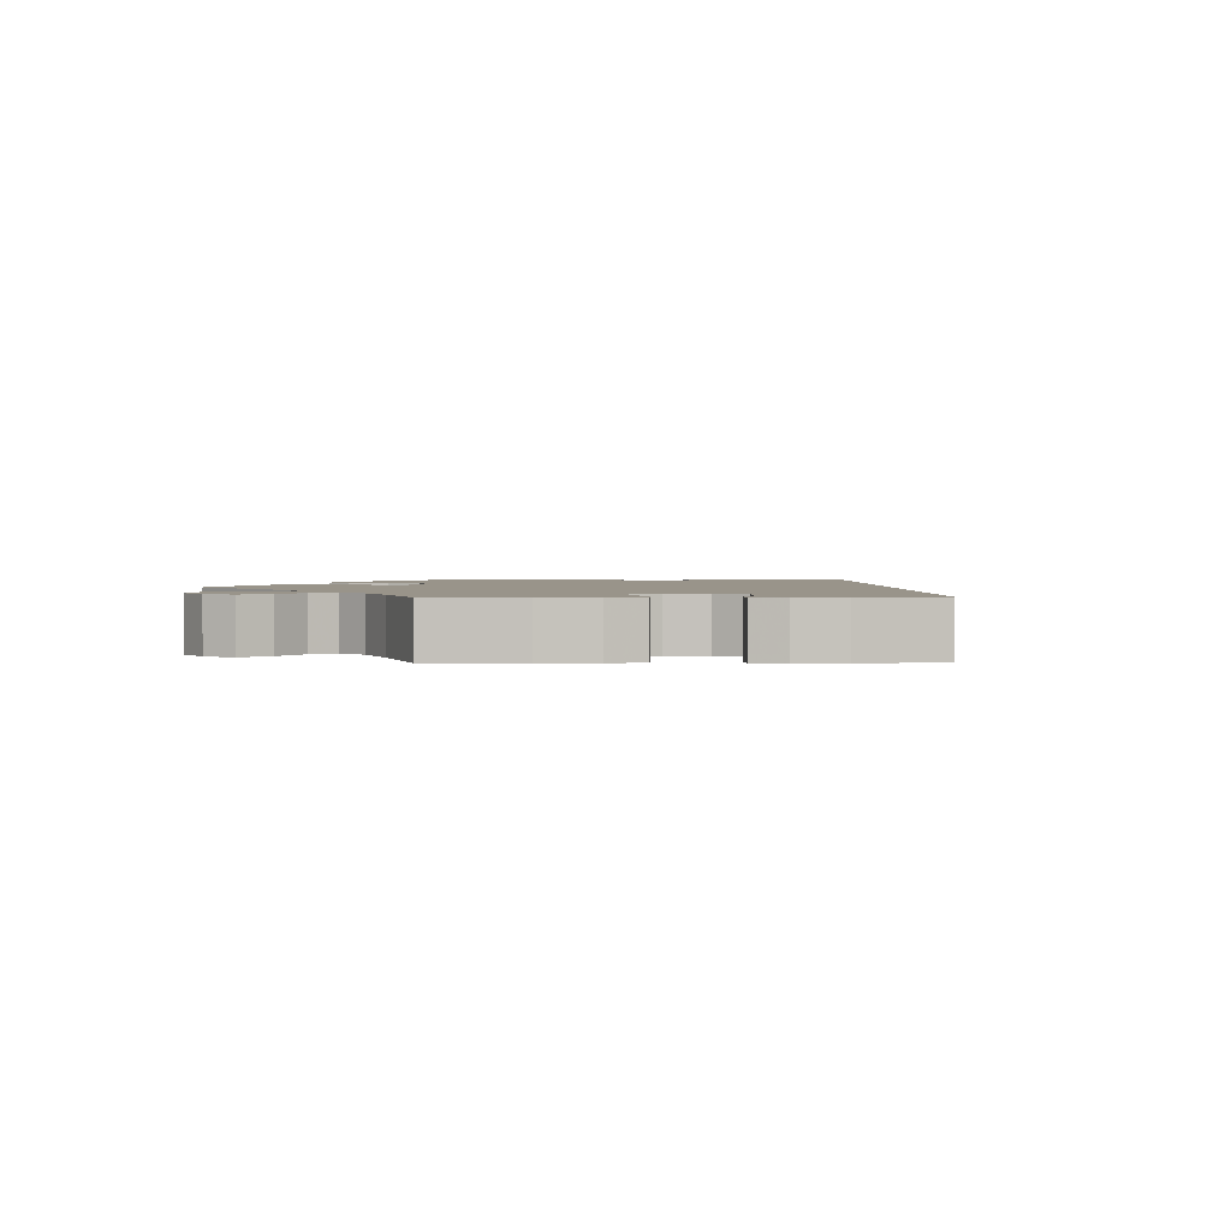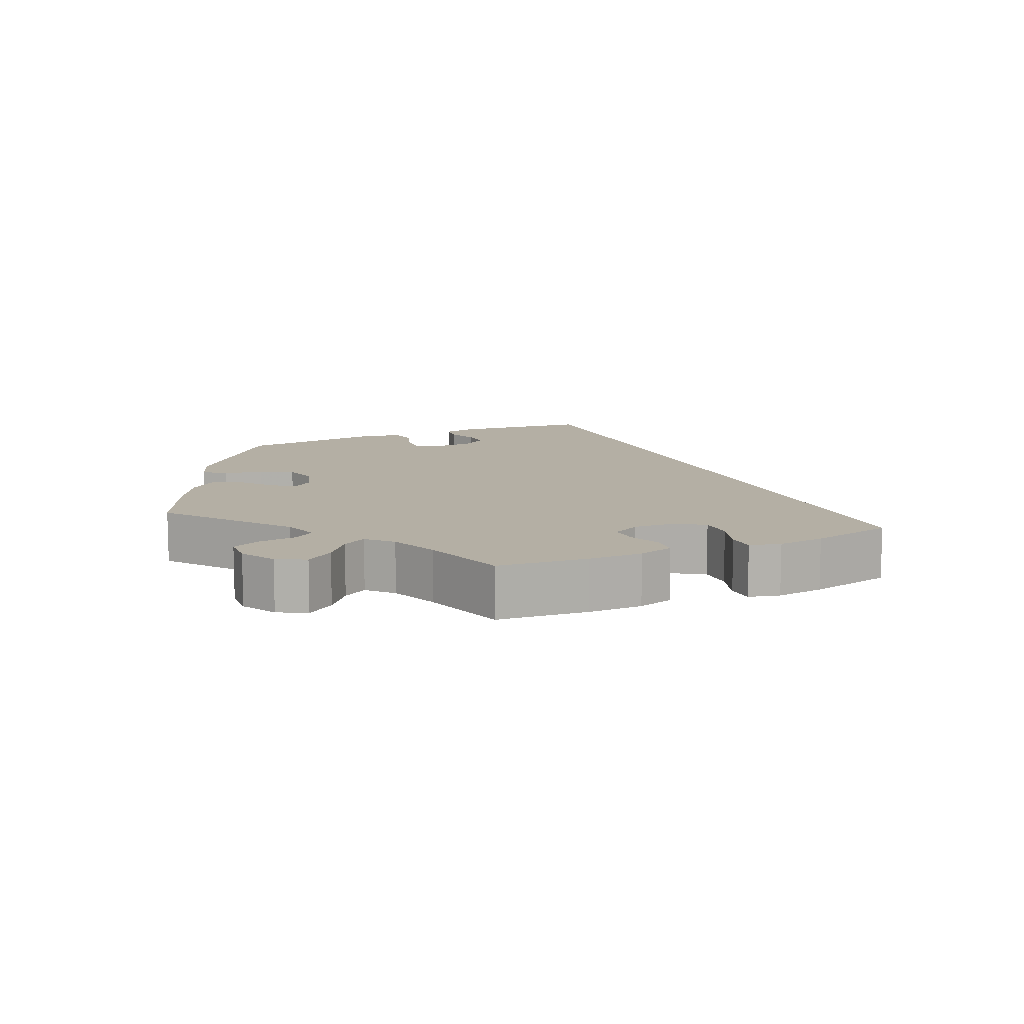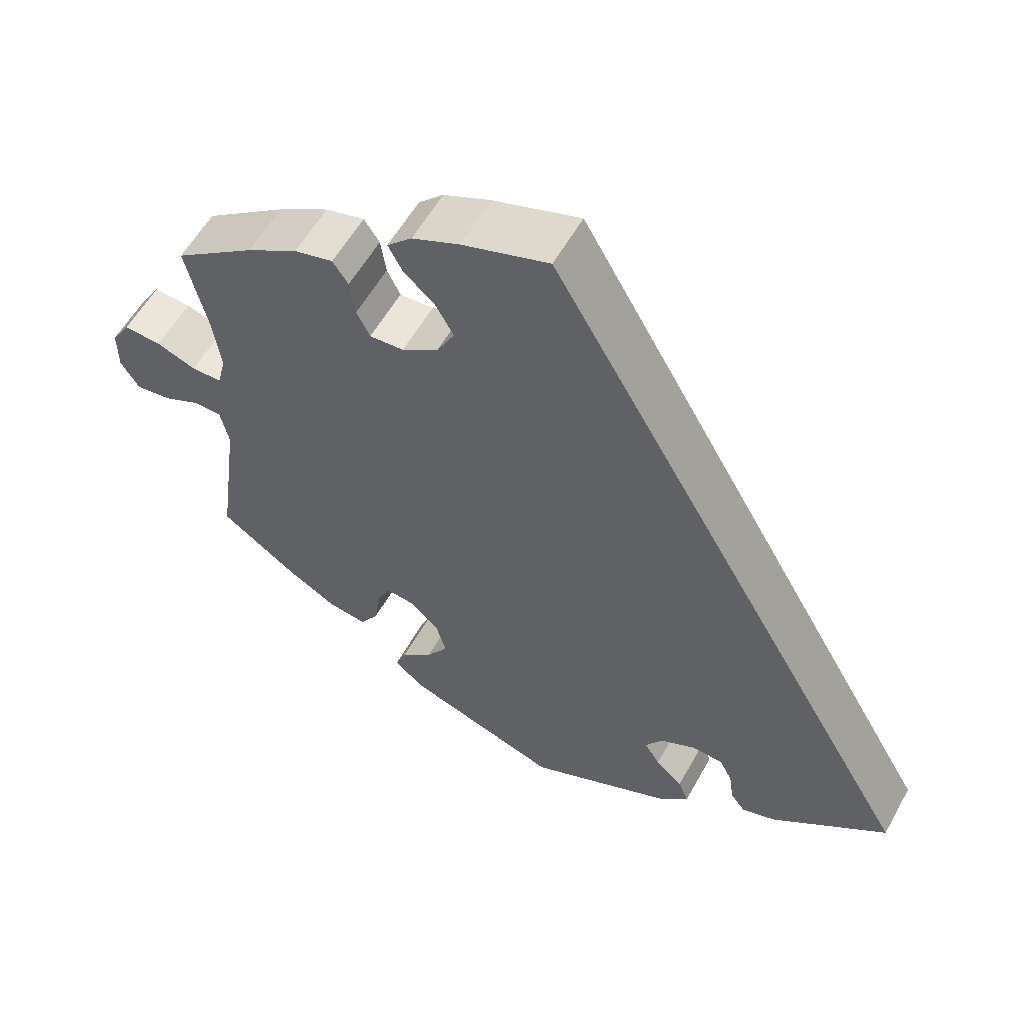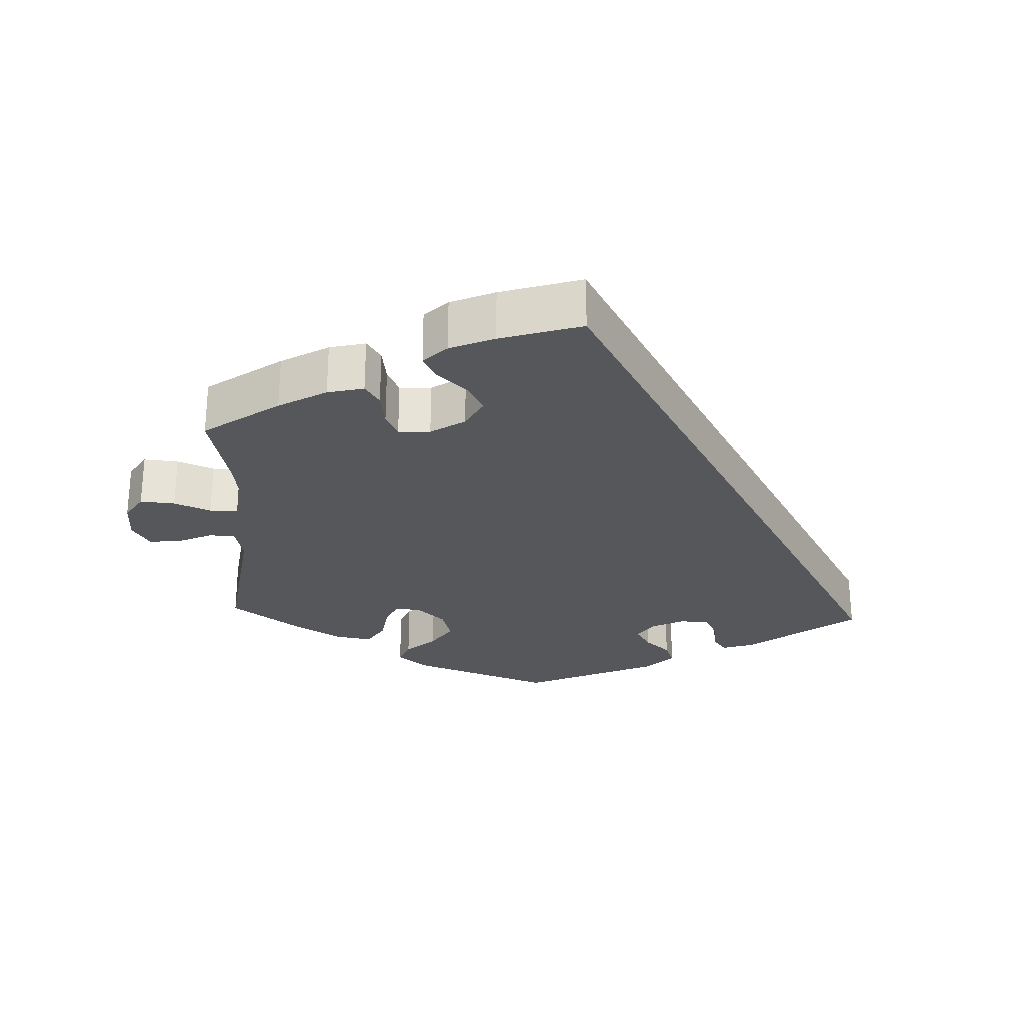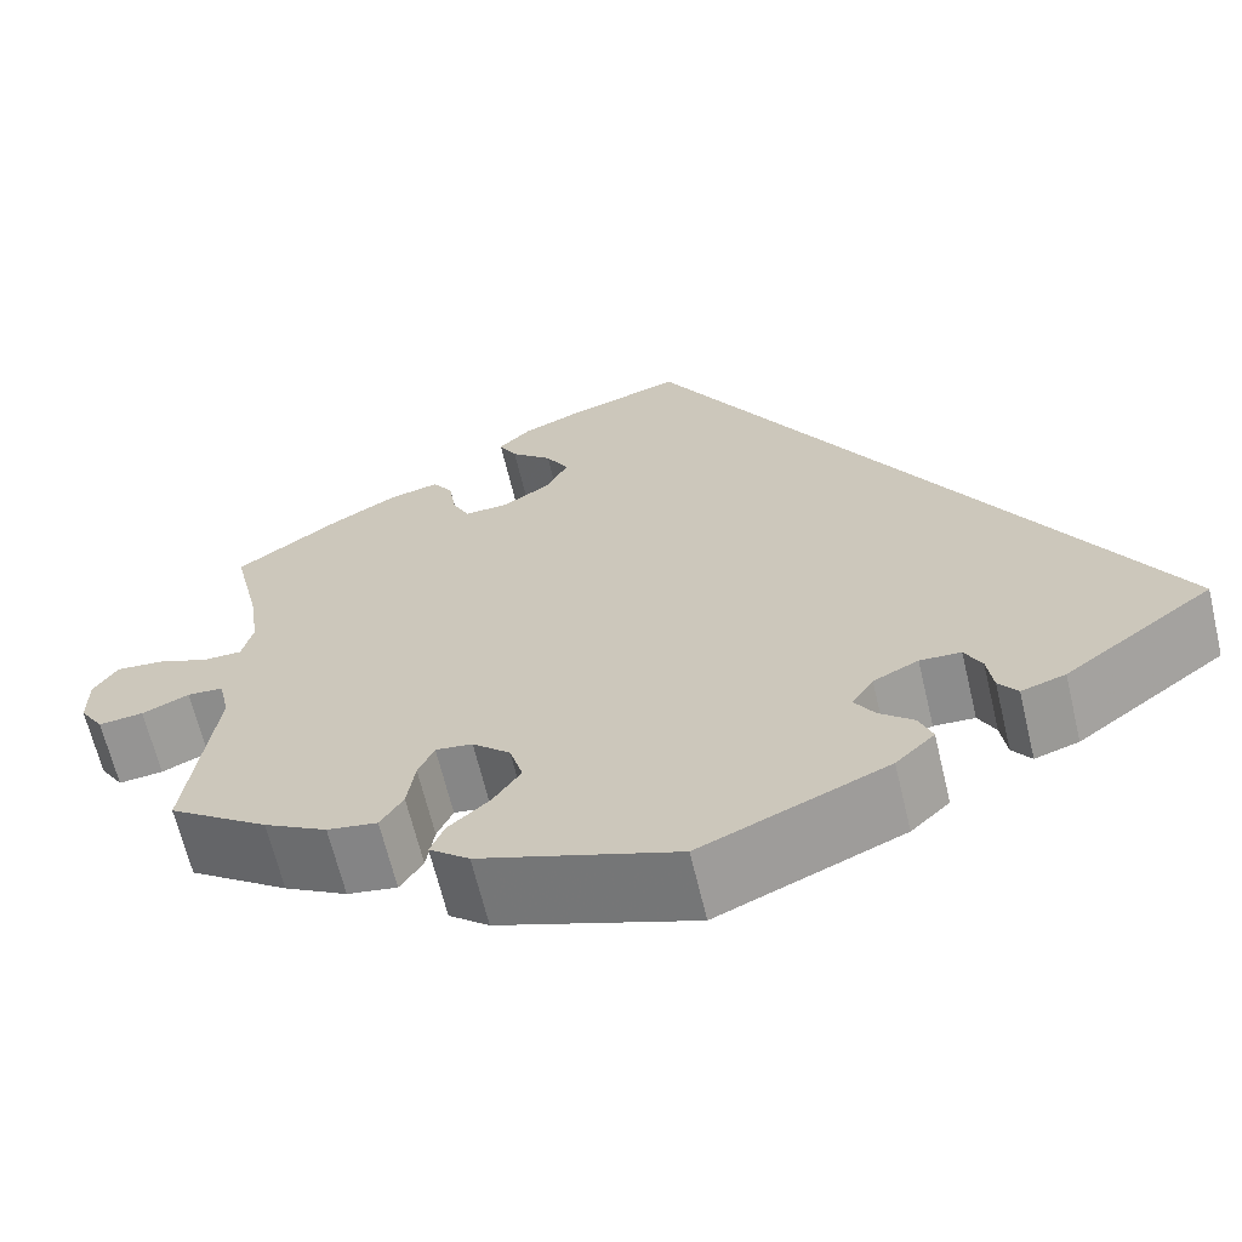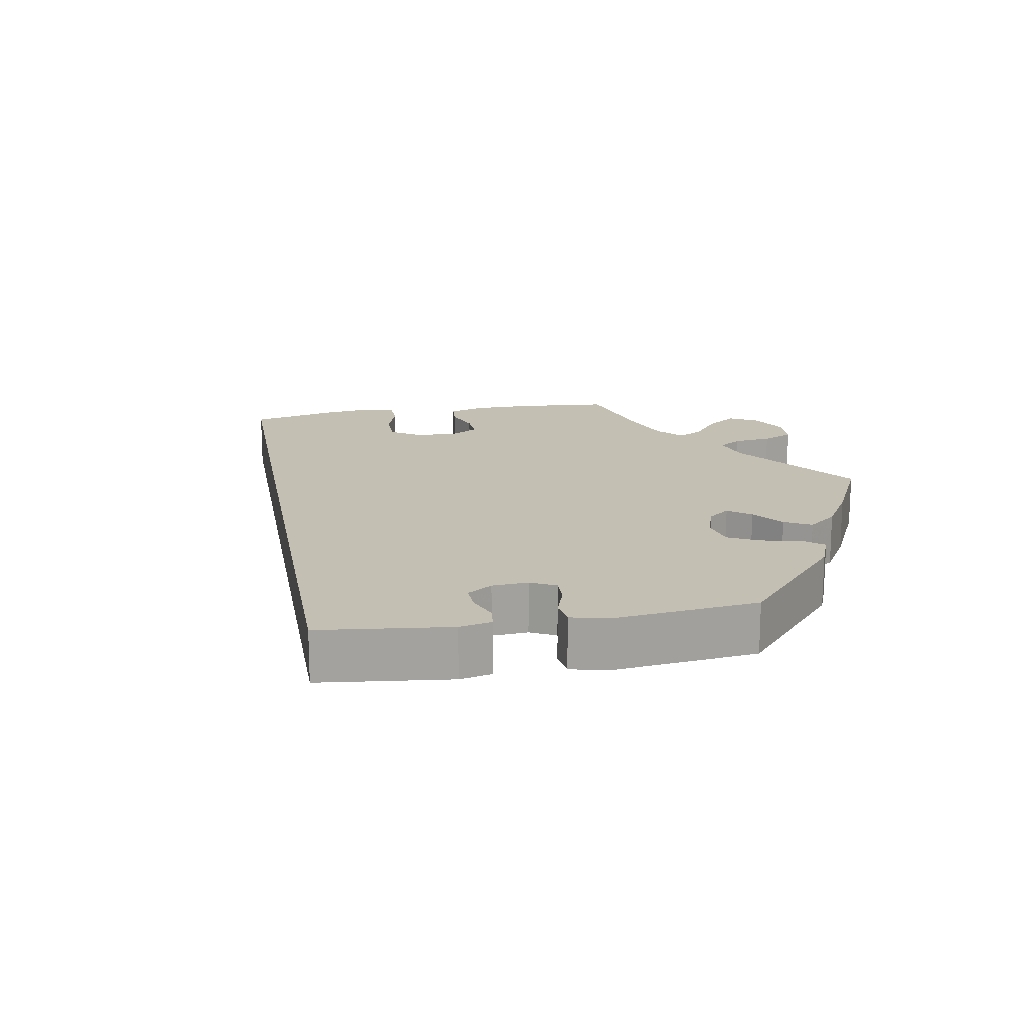
<metadata>
{"format":"obj","ext":"obj","renderer":"f3d","projection":"perspective","resolution":1024,"background":"white","views":[{"elev":1.9,"azim":-31.9,"up":"+Y"},{"elev":11.3,"azim":-53.9,"up":"+Y"},{"elev":57.2,"azim":28.9,"up":"+Z"},{"elev":-27.4,"azim":-2.6,"up":"+Y"},{"elev":-65.2,"azim":13.4,"up":"+Z"},{"elev":17.8,"azim":140.1,"up":"+Y"}]}
</metadata>
<code>
v 0.352 0.07 -0.398
v 0.308 0.07 -0.412
v 0.289 0.07 -0.386
v 0.283 0.07 -0.343
v 0.266 0.07 -0.31
v 0.225 0.07 -0.308
v 0.18 0.07 -0.33
v 0.158 0.07 -0.363
v 0.178 0.07 -0.395
v 0.213 0.07 -0.426
v 0.226 0.07 -0.46
v 0.187 0.07 -0.497
v 0.001 0.07 -0.578
v -0.196 0.07 -0.509
v -0.236 0.07 -0.476
v -0.222 0.07 -0.442
v -0.181 0.07 -0.406
v -0.153 0.07 -0.365
v -0.166 0.07 -0.319
v -0.204 0.07 -0.284
v -0.241 0.07 -0.279
v -0.257 0.07 -0.315
v -0.265 0.07 -0.368
v -0.288 0.07 -0.404
v -0.338 0.07 -0.396
v -0.401 0.07 -0.36
v -0.501 0.07 -0.289
v -0.473 0.07 -0.081
v -0.484 0.07 -0.031
v -0.52 0.07 -0.029
v -0.567 0.07 -0.05
v -0.612 0.07 -0.055
v -0.636 0.07 -0.017
v -0.636 0.07 0.038
v -0.612 0.07 0.076
v -0.564 0.07 0.072
v -0.513 0.07 0.052
v -0.474 0.07 0.052
v -0.463 0.07 0.097
v -0.473 0.07 0.168
v -0.501 0.07 0.289
v -0.397 0.07 0.362
v -0.331 0.07 0.4
v -0.281 0.07 0.412
v -0.261 0.07 0.382
v -0.254 0.07 0.334
v -0.237 0.07 0.299
v -0.193 0.07 0.301
v -0.146 0.07 0.331
v -0.123 0.07 0.374
v -0.146 0.07 0.415
v -0.187 0.07 0.452
v -0.205 0.07 0.486
v -0.173 0.07 0.517
v -0.112 0.07 0.543
v 0 0.07 0.578
v 0.501 0.07 -0.288
v 0.352 0 -0.398
v 0.308 0 -0.412
v 0.289 0 -0.386
v 0.283 0 -0.343
v 0.266 0 -0.31
v 0.225 0 -0.308
v 0.18 0 -0.33
v 0.158 0 -0.363
v 0.178 0 -0.395
v 0.213 0 -0.426
v 0.226 0 -0.46
v 0.187 0 -0.497
v 0.001 0 -0.578
v -0.196 0 -0.509
v -0.236 0 -0.476
v -0.222 0 -0.442
v -0.181 0 -0.406
v -0.153 0 -0.365
v -0.166 0 -0.319
v -0.204 0 -0.284
v -0.241 0 -0.279
v -0.257 0 -0.315
v -0.265 0 -0.368
v -0.288 0 -0.404
v -0.338 0 -0.396
v -0.401 0 -0.36
v -0.501 0 -0.289
v -0.473 0 -0.081
v -0.484 0 -0.031
v -0.52 0 -0.029
v -0.567 0 -0.05
v -0.612 0 -0.055
v -0.636 0 -0.017
v -0.636 0 0.038
v -0.612 0 0.076
v -0.564 0 0.072
v -0.513 0 0.052
v -0.474 0 0.052
v -0.463 0 0.097
v -0.473 0 0.168
v -0.501 0 0.289
v -0.397 0 0.362
v -0.331 0 0.4
v -0.281 0 0.412
v -0.261 0 0.382
v -0.254 0 0.334
v -0.237 0 0.299
v -0.193 0 0.301
v -0.146 0 0.331
v -0.123 0 0.374
v -0.146 0 0.415
v -0.187 0 0.452
v -0.205 0 0.486
v -0.173 0 0.517
v -0.112 0 0.543
v 0 0 0.578
v 0.501 0 -0.288
f 51 52 53 54
f 50 51 54 55
f 43 44 45 46
f 43 46 47
f 40 41 42 43
f 39 40 43 47
f 38 39 47 48
f 34 35 36 37
f 34 37 38
f 33 34 38
f 30 31 32 33
f 29 30 33 38
f 28 29 38 48
f 22 23 24 25
f 21 22 25 26
f 14 15 16 17
f 14 17 18
f 13 14 18
f 12 13 18 19
f 9 10 11 12
f 8 9 12 19
f 1 2 3 4
f 1 4 5
f 57 1 5
f 50 55 56 57
f 49 50 57 5
f 48 49 5 6
f 28 48 6 7
f 21 26 27 28
f 20 21 28 7
f 7 8 19 20
f 111 110 109 108
f 112 111 108 107
f 103 102 101 100
f 104 103 100
f 100 99 98 97
f 104 100 97 96
f 105 104 96 95
f 94 93 92 91
f 95 94 91
f 95 91 90
f 90 89 88 87
f 95 90 87 86
f 105 95 86 85
f 82 81 80 79
f 83 82 79 78
f 74 73 72 71
f 75 74 71
f 75 71 70
f 76 75 70 69
f 69 68 67 66
f 76 69 66 65
f 61 60 59 58
f 62 61 58
f 62 58 114
f 114 113 112 107
f 62 114 107 106
f 63 62 106 105
f 64 63 105 85
f 85 84 83 78
f 64 85 78 77
f 77 76 65 64
f 1 58 59 2
f 2 59 60 3
f 3 60 61 4
f 4 61 62 5
f 5 62 63 6
f 6 63 64 7
f 7 64 65 8
f 8 65 66 9
f 9 66 67 10
f 10 67 68 11
f 11 68 69 12
f 12 69 70 13
f 13 70 71 14
f 14 71 72 15
f 15 72 73 16
f 16 73 74 17
f 17 74 75 18
f 18 75 76 19
f 19 76 77 20
f 20 77 78 21
f 21 78 79 22
f 22 79 80 23
f 23 80 81 24
f 24 81 82 25
f 25 82 83 26
f 26 83 84 27
f 27 84 85 28
f 28 85 86 29
f 29 86 87 30
f 30 87 88 31
f 31 88 89 32
f 32 89 90 33
f 33 90 91 34
f 34 91 92 35
f 35 92 93 36
f 36 93 94 37
f 37 94 95 38
f 38 95 96 39
f 39 96 97 40
f 40 97 98 41
f 41 98 99 42
f 42 99 100 43
f 43 100 101 44
f 44 101 102 45
f 45 102 103 46
f 46 103 104 47
f 47 104 105 48
f 48 105 106 49
f 49 106 107 50
f 50 107 108 51
f 51 108 109 52
f 52 109 110 53
f 53 110 111 54
f 54 111 112 55
f 55 112 113 56
f 56 113 114 57
f 57 114 58 1

</code>
